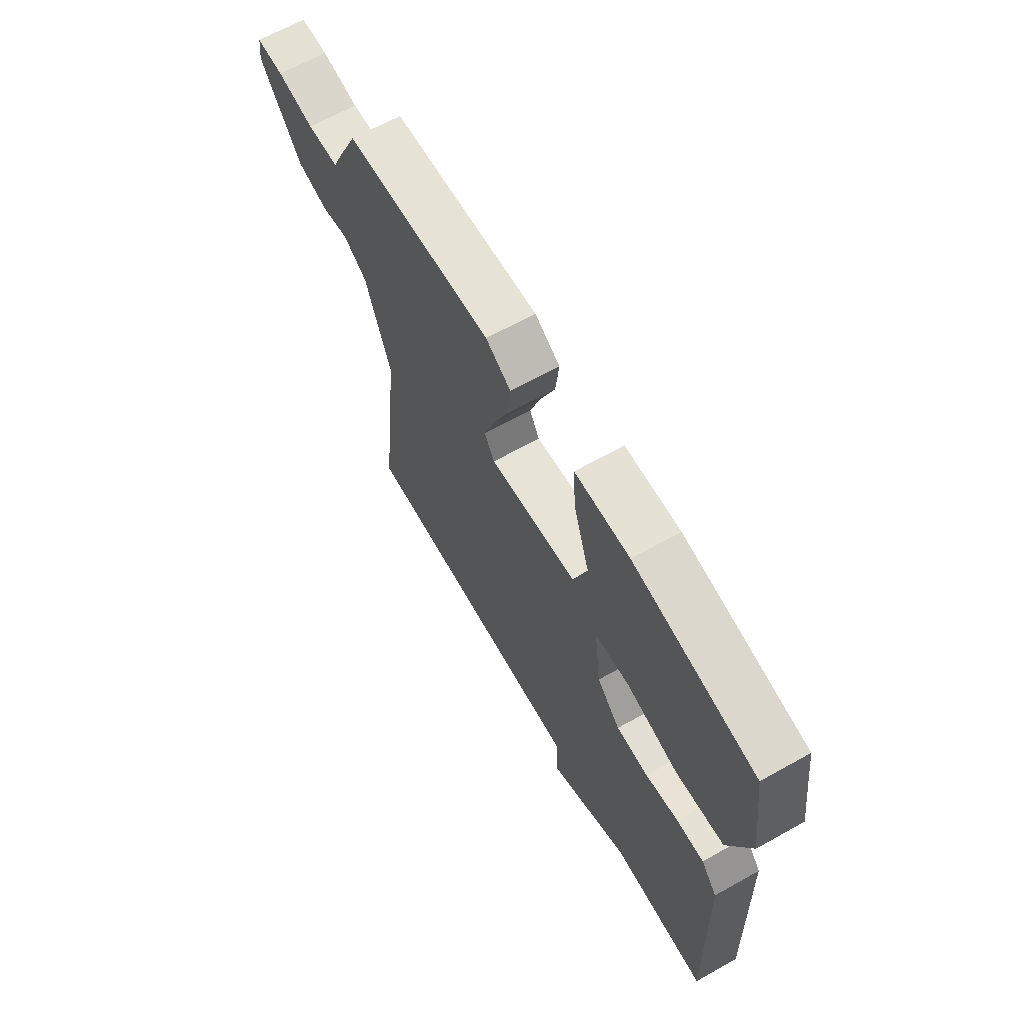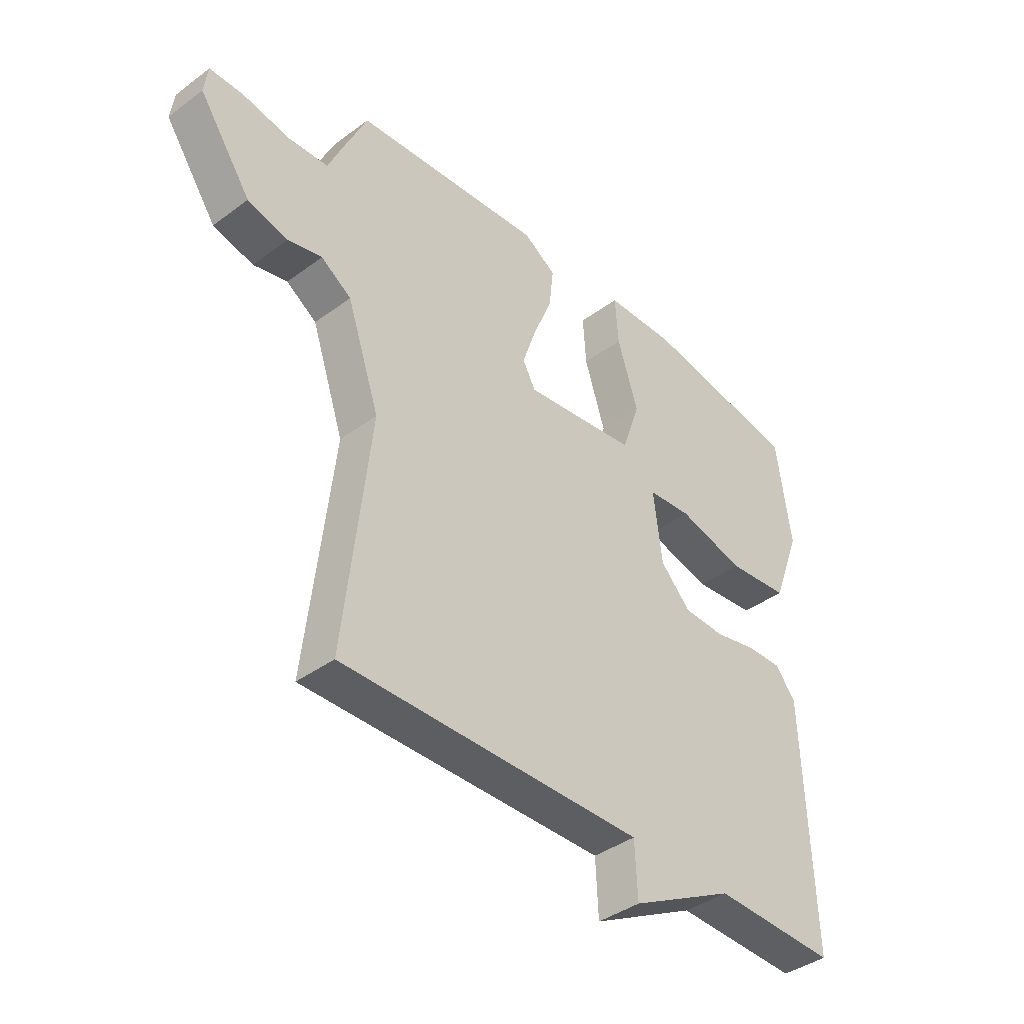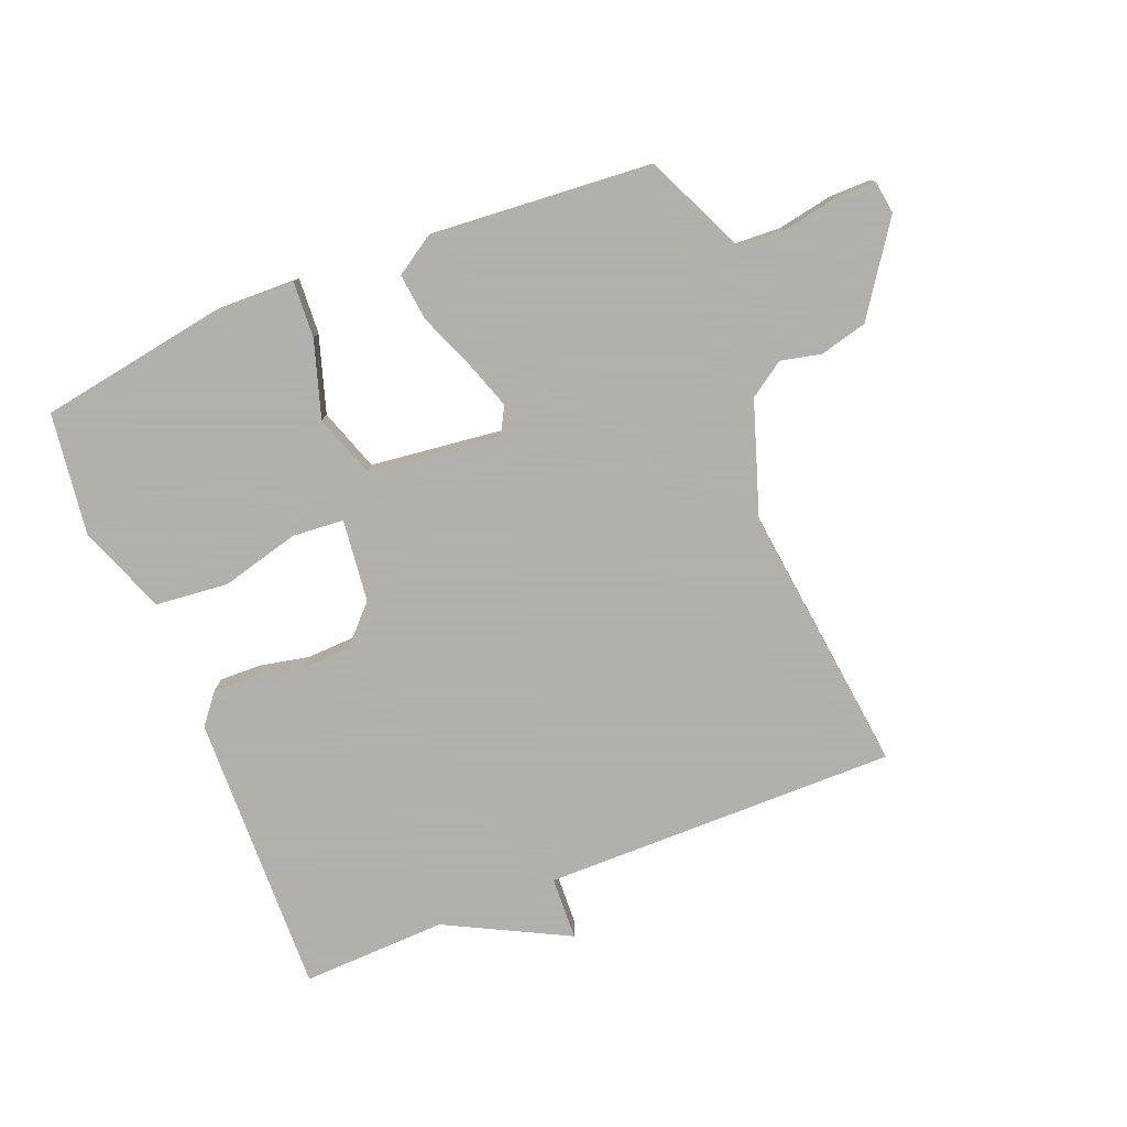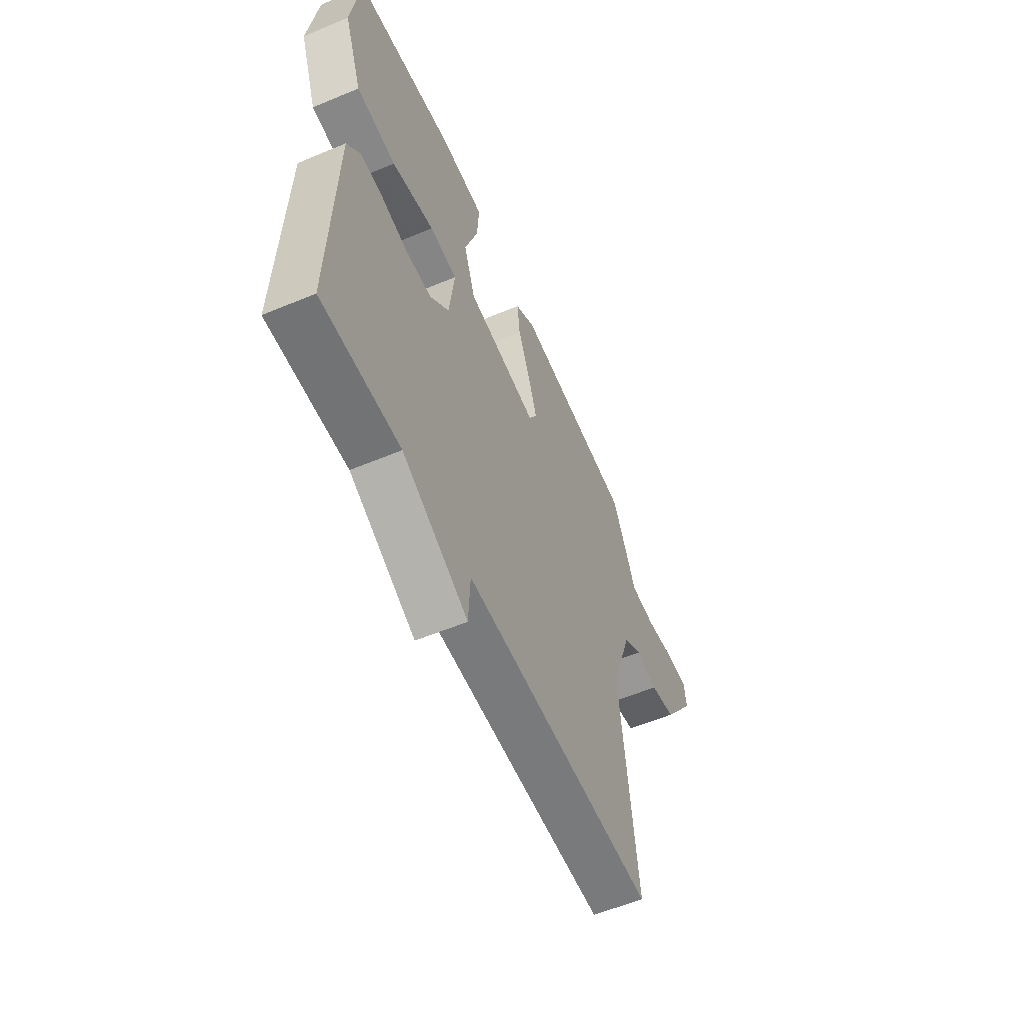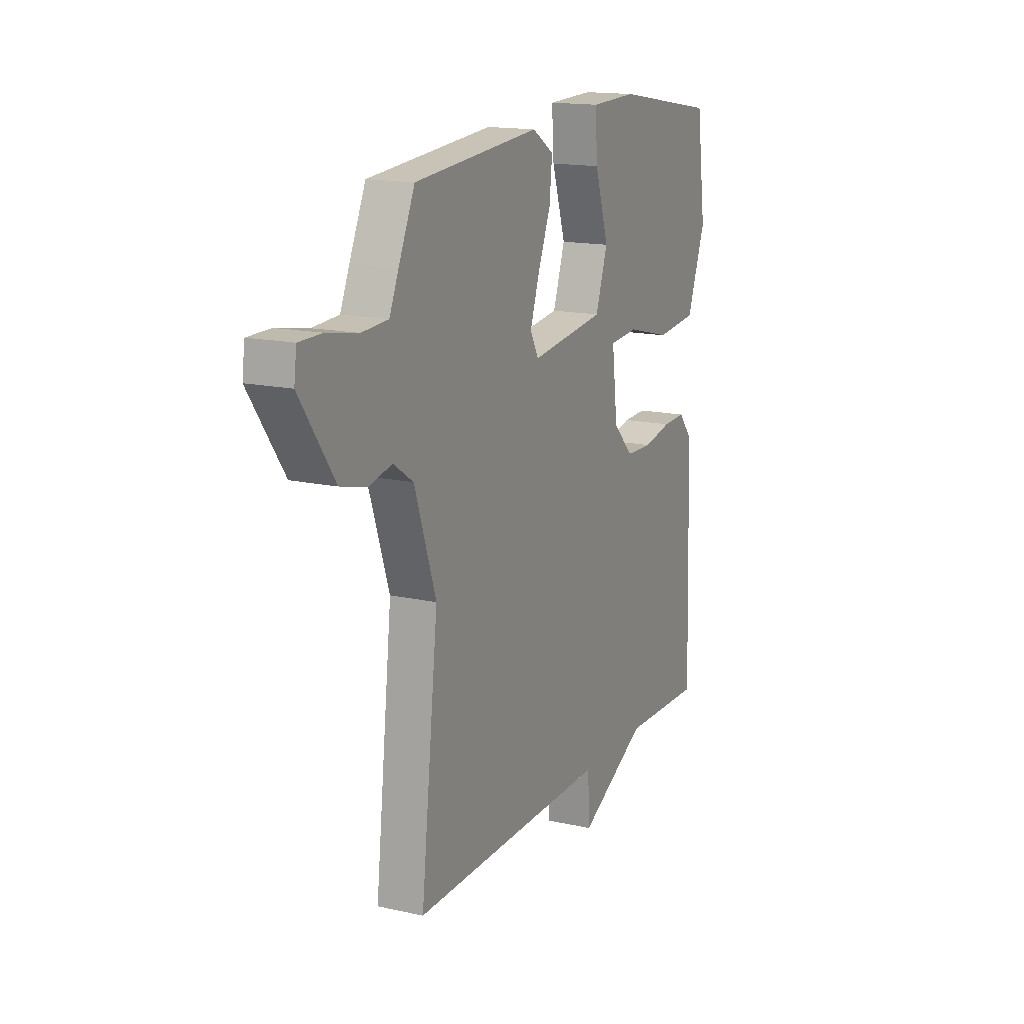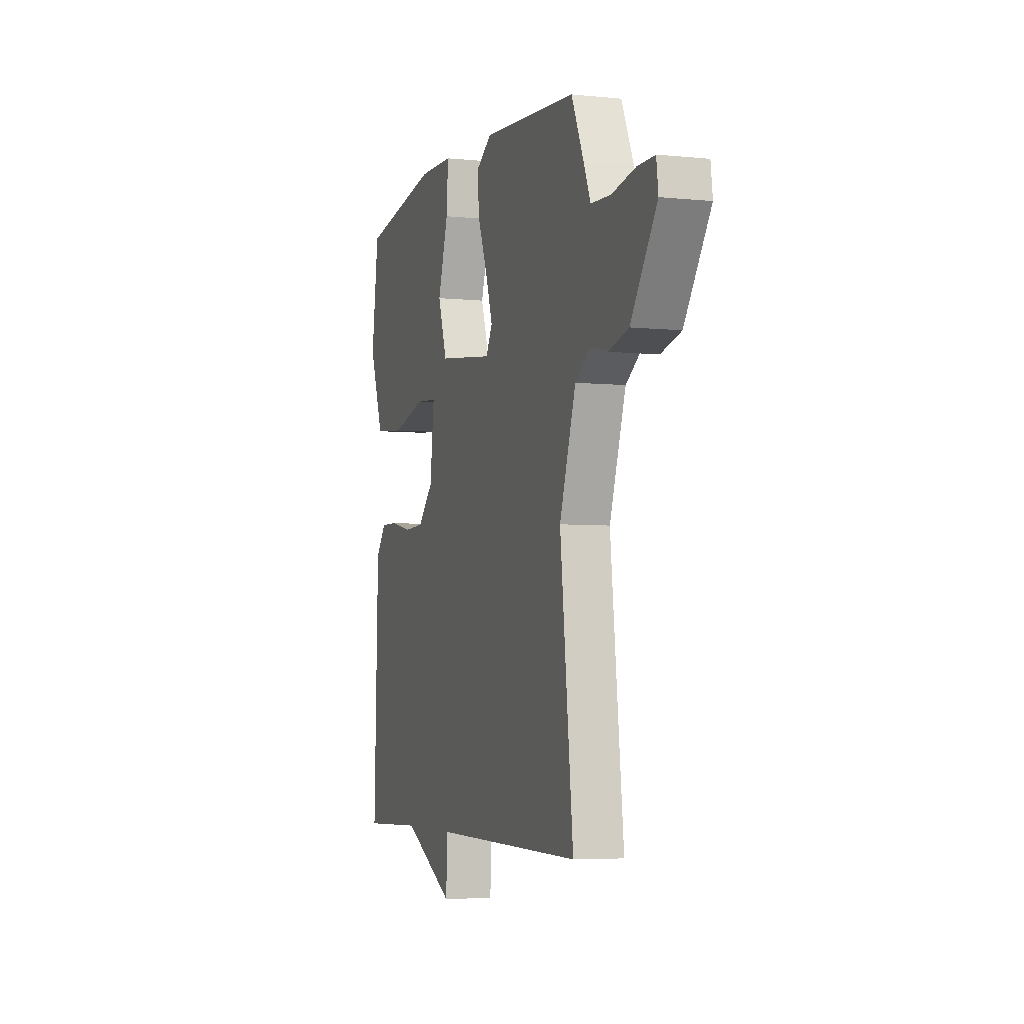
<metadata>
{"format":"obj","ext":"obj","renderer":"f3d","projection":"perspective","resolution":1024,"background":"white","views":[{"elev":65.7,"azim":-119.4,"up":"+Z"},{"elev":-39.9,"azim":132.4,"up":"+Z"},{"elev":-78.4,"azim":22.1,"up":"+Y"},{"elev":-57.4,"azim":-66.5,"up":"+Z"},{"elev":15.6,"azim":115.2,"up":"+Z"},{"elev":-4.8,"azim":71.9,"up":"+Z"}]}
</metadata>
<code>
v -0.5 0.07 0.5
v -0.205 0.07 0.548
v -0.073 0.07 0.544
v -0.079 0.07 0.454
v -0.118 0.07 0.332
v -0.084 0.07 0.232
v 0.128 0.07 0.205
v 0.152 0.07 0.249
v 0.126 0.07 0.327
v 0.09 0.07 0.416
v 0.082 0.07 0.491
v 0.143 0.07 0.53
v 0.5 0.07 0.5
v 0.546 0.07 0.399
v 0.572 0.07 0.339
v 0.647 0.07 0.335
v 0.735 0.07 0.351
v 0.8 0.07 0.351
v 0.807 0.07 0.298
v 0.709 0.07 0.157
v 0.633 0.07 0.138
v 0.569 0.07 0.153
v 0.512 0.07 0.115
v 0.451 0.07 -0.065
v 0.5 0.07 -0.5
v -0.068 0.07 -0.493
v -0.073 0.07 -0.594
v -0.268 0.07 -0.493
v -0.5 0.07 -0.5
v -0.485 0.07 -0.047
v -0.446 0.07 0.001
v -0.379 0.07 -0.001
v -0.299 0.07 -0.018
v -0.222 0.07 -0.015
v -0.165 0.07 0.044
v -0.149 0.07 0.176
v -0.231 0.07 0.183
v -0.357 0.07 0.151
v -0.474 0.07 0.163
v -0.527 0.07 0.306
v -0.5 0 0.5
v -0.205 0 0.548
v -0.073 0 0.544
v -0.079 0 0.454
v -0.118 0 0.332
v -0.084 0 0.232
v 0.128 0 0.205
v 0.152 0 0.249
v 0.126 0 0.327
v 0.09 0 0.416
v 0.082 0 0.491
v 0.143 0 0.53
v 0.5 0 0.5
v 0.546 0 0.399
v 0.572 0 0.339
v 0.647 0 0.335
v 0.735 0 0.351
v 0.8 0 0.351
v 0.807 0 0.298
v 0.709 0 0.157
v 0.633 0 0.138
v 0.569 0 0.153
v 0.512 0 0.115
v 0.451 0 -0.065
v 0.5 0 -0.5
v -0.068 0 -0.493
v -0.073 0 -0.594
v -0.268 0 -0.493
v -0.5 0 -0.5
v -0.485 0 -0.047
v -0.446 0 0.001
v -0.379 0 -0.001
v -0.299 0 -0.018
v -0.222 0 -0.015
v -0.165 0 0.044
v -0.149 0 0.176
v -0.231 0 0.183
v -0.357 0 0.151
v -0.474 0 0.163
v -0.527 0 0.306
f 3 4 5
f 2 3 5
f 1 2 5
f 40 1 5
f 39 40 5
f 38 39 5
f 37 38 5
f 36 37 5 6
f 35 36 6 7
f 34 35 7
f 31 32 33
f 30 31 33
f 29 30 33
f 28 29 33
f 28 33 34
f 27 28 34
f 26 27 34
f 26 34 7
f 25 26 7
f 24 25 7
f 20 21 22
f 19 20 22
f 18 19 22
f 17 18 22
f 16 17 22
f 15 16 22 23
f 15 23 24
f 14 15 24
f 13 14 24
f 12 13 24
f 11 12 24
f 10 11 24
f 9 10 24
f 24 7 8
f 8 9 24
f 45 44 43
f 45 43 42
f 45 42 41
f 45 41 80
f 45 80 79
f 45 79 78
f 45 78 77
f 46 45 77 76
f 47 46 76 75
f 47 75 74
f 73 72 71
f 73 71 70
f 73 70 69
f 73 69 68
f 74 73 68
f 74 68 67
f 74 67 66
f 47 74 66
f 47 66 65
f 47 65 64
f 62 61 60
f 62 60 59
f 62 59 58
f 62 58 57
f 62 57 56
f 63 62 56 55
f 64 63 55
f 64 55 54
f 64 54 53
f 64 53 52
f 64 52 51
f 64 51 50
f 64 50 49
f 48 47 64
f 64 49 48
f 1 41 42 2
f 2 42 43 3
f 3 43 44 4
f 4 44 45 5
f 5 45 46 6
f 6 46 47 7
f 7 47 48 8
f 8 48 49 9
f 9 49 50 10
f 10 50 51 11
f 11 51 52 12
f 12 52 53 13
f 13 53 54 14
f 14 54 55 15
f 15 55 56 16
f 16 56 57 17
f 17 57 58 18
f 18 58 59 19
f 19 59 60 20
f 20 60 61 21
f 21 61 62 22
f 22 62 63 23
f 23 63 64 24
f 24 64 65 25
f 25 65 66 26
f 26 66 67 27
f 27 67 68 28
f 28 68 69 29
f 29 69 70 30
f 30 70 71 31
f 31 71 72 32
f 32 72 73 33
f 33 73 74 34
f 34 74 75 35
f 35 75 76 36
f 36 76 77 37
f 37 77 78 38
f 38 78 79 39
f 39 79 80 40
f 40 80 41 1

</code>
